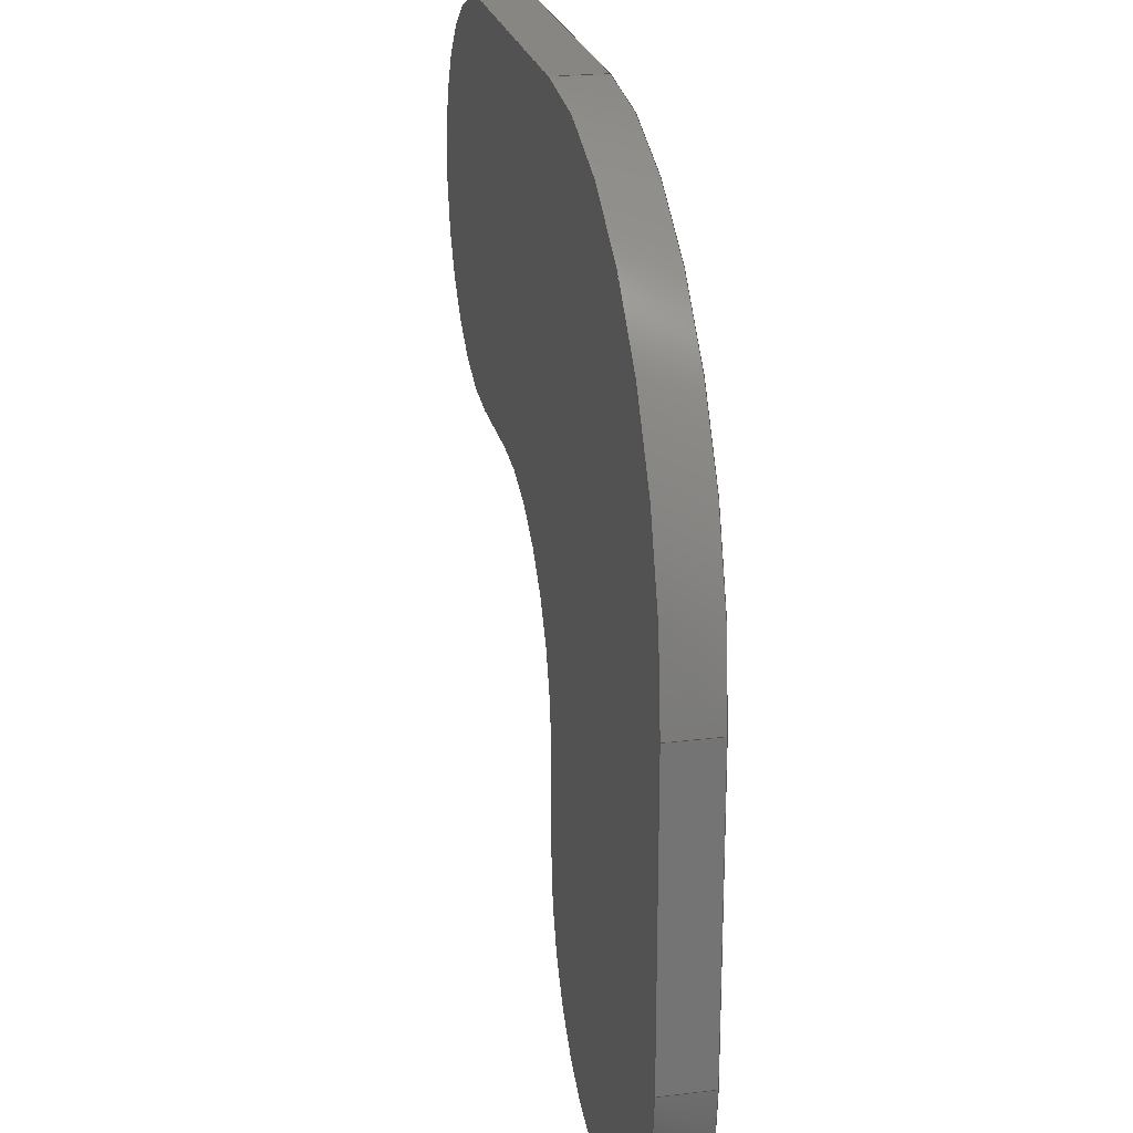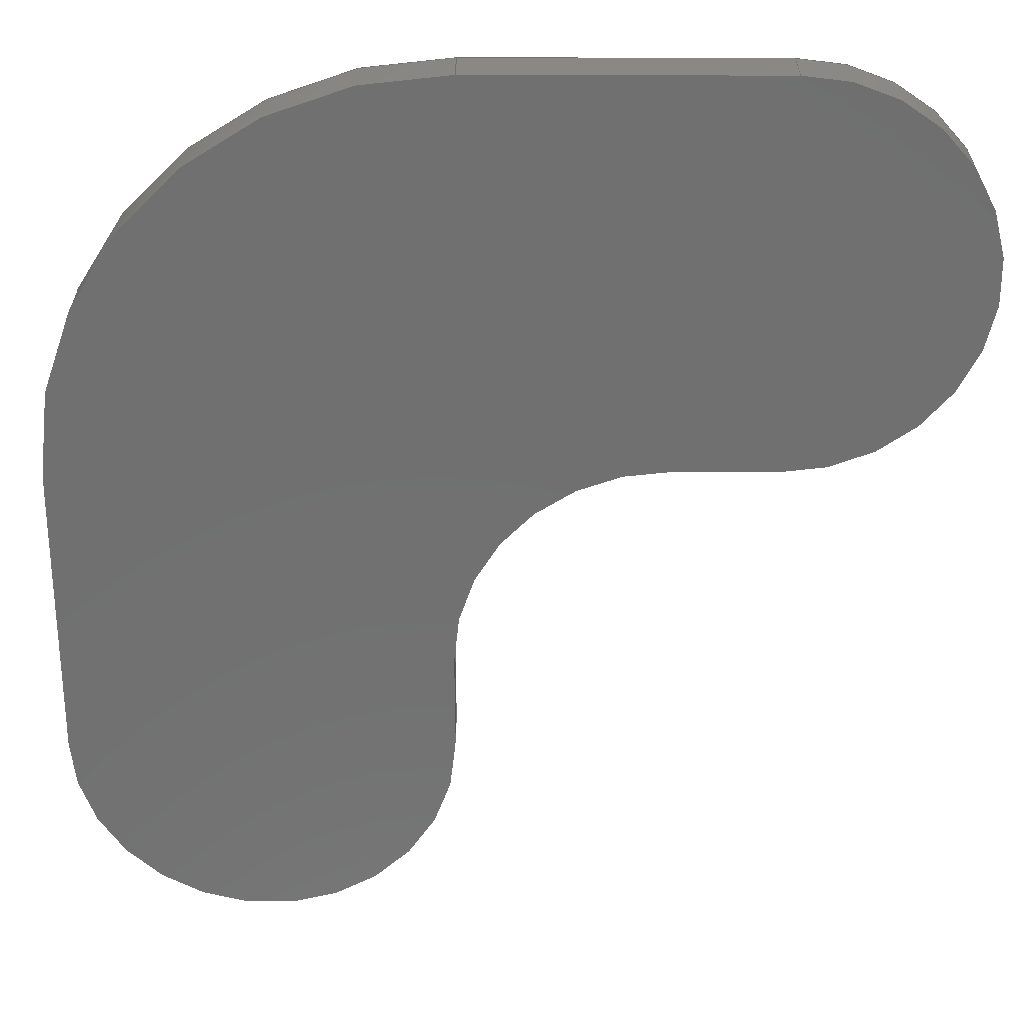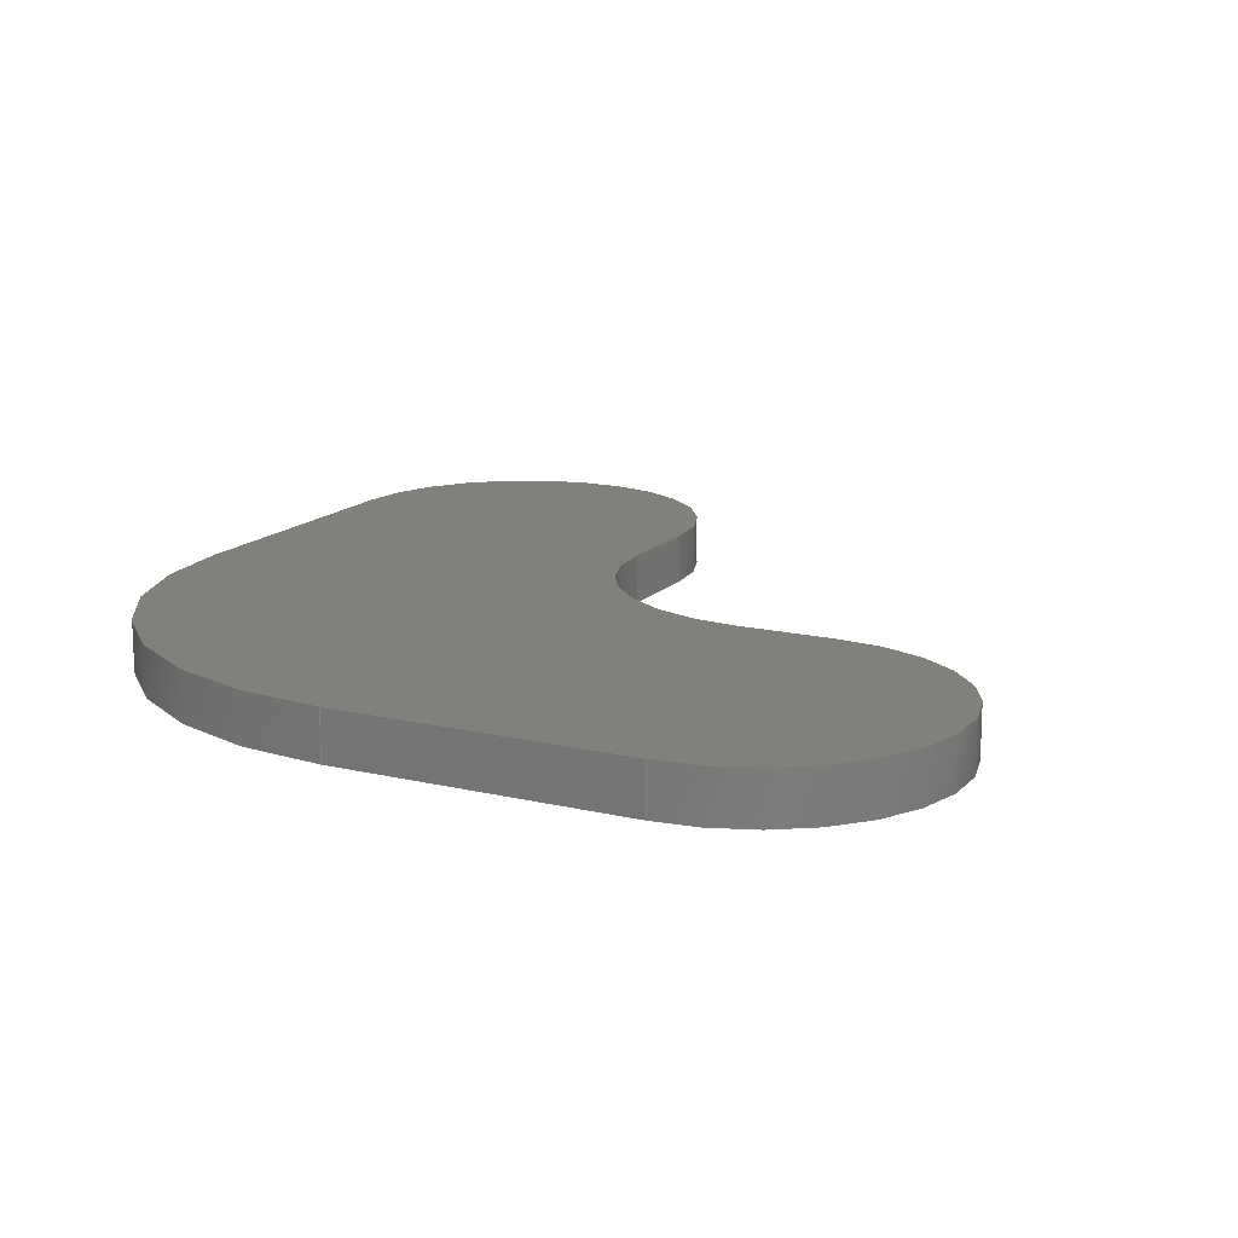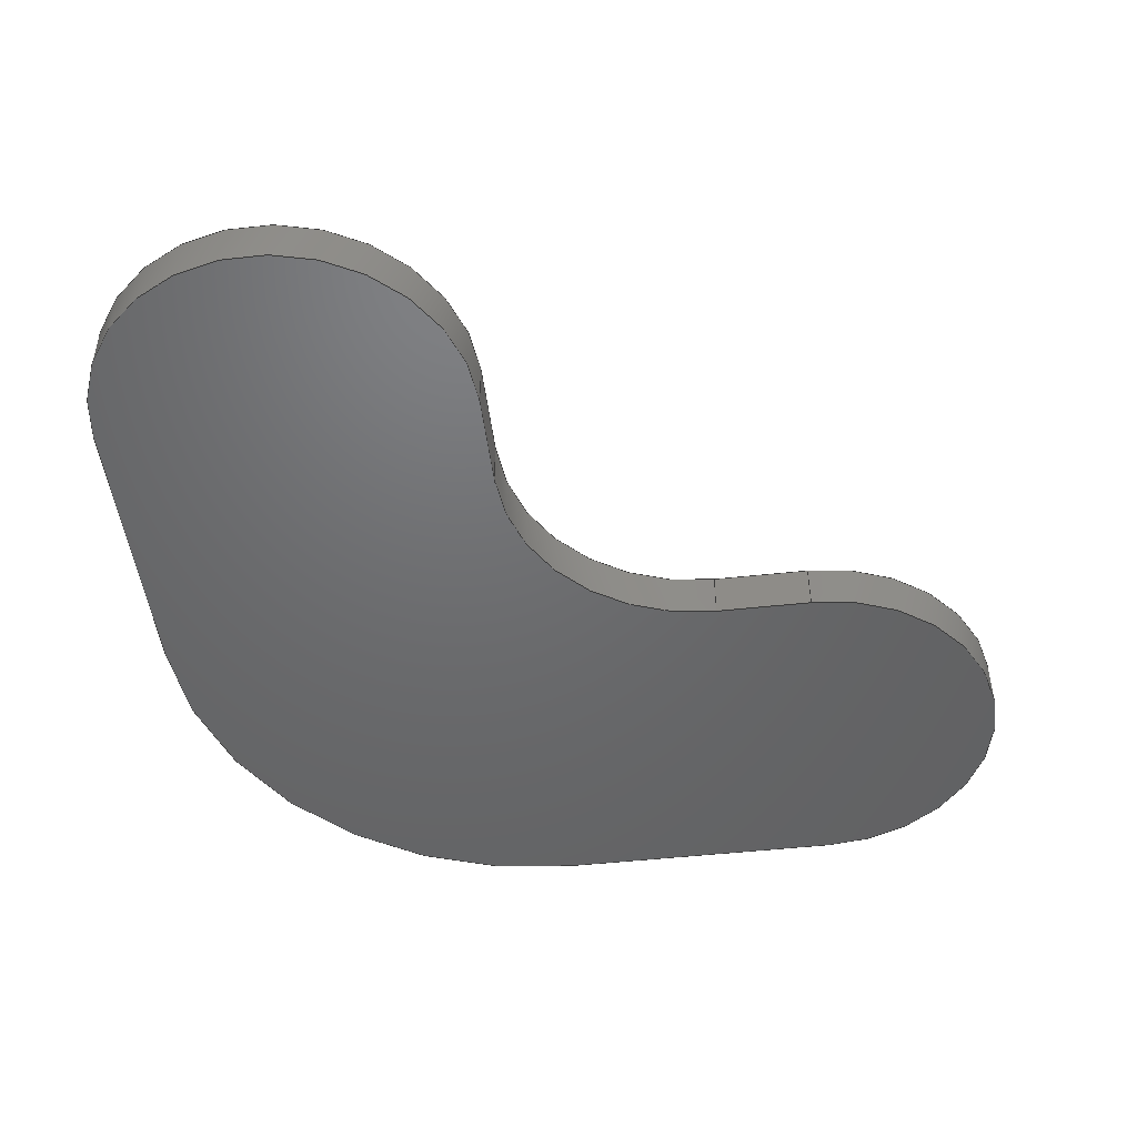
<metadata>
{"format":"step","ext":"step","renderer":"f3d","projection":"perspective","resolution":1024,"background":"white","views":[{"elev":23.1,"azim":-101.9,"up":"+Y"},{"elev":27.8,"azim":0.4,"up":"+Y"},{"elev":15.0,"azim":-62.8,"up":"+Z"},{"elev":-48.3,"azim":7.0,"up":"+Z"}]}
</metadata>
<code>
ISO-10303-21;
DATA;
#1 = APPLICATION_PROTOCOL_DEFINITION('international standard',
  'automotive_design',2000,#2);
#2 = APPLICATION_CONTEXT(
  'core data for automotive mechanical design processes');
#3 = SHAPE_DEFINITION_REPRESENTATION(#4,#10);
#4 = PRODUCT_DEFINITION_SHAPE('','',#5);
#5 = PRODUCT_DEFINITION('design','',#6,#9);
#6 = PRODUCT_DEFINITION_FORMATION('','',#7);
#7 = PRODUCT('Open CASCADE STEP translator 7.6 1',
  'Open CASCADE STEP translator 7.6 1','',(#8));
#8 = PRODUCT_CONTEXT('',#2,'mechanical');
#9 = PRODUCT_DEFINITION_CONTEXT('part definition',#2,'design');
#10 = ADVANCED_BREP_SHAPE_REPRESENTATION('',(#11,#15),#305);
#11 = AXIS2_PLACEMENT_3D('',#12,#13,#14);
#12 = CARTESIAN_POINT('',(0,0,0));
#13 = DIRECTION('',(0,0,1));
#14 = DIRECTION('',(1,0,-0));
#15 = MANIFOLD_SOLID_BREP('',#16);
#16 = CLOSED_SHELL('',(#17,#59,#90,#123,#154,#187,#218,#251,#273,#289));
#17 = ADVANCED_FACE('',(#18),#54,.F.);
#18 = FACE_BOUND('',#19,.T.);
#19 = EDGE_LOOP('',(#20,#30,#39,#47));
#20 = ORIENTED_EDGE('',*,*,#21,.T.);
#21 = EDGE_CURVE('',#22,#24,#26,.T.);
#22 = VERTEX_POINT('',#23);
#23 = CARTESIAN_POINT('',(-4.15,4.15,0));
#24 = VERTEX_POINT('',#25);
#25 = CARTESIAN_POINT('',(-4.15,4.15,1));
#26 = LINE('',#27,#28);
#27 = CARTESIAN_POINT('',(-4.15,4.15,0));
#28 = VECTOR('',#29,1);
#29 = DIRECTION('',(0,0,1));
#30 = ORIENTED_EDGE('',*,*,#31,.T.);
#31 = EDGE_CURVE('',#24,#32,#34,.T.);
#32 = VERTEX_POINT('',#33);
#33 = CARTESIAN_POINT('',(-8.3,-1e-15,1));
#34 = CIRCLE('',#35,4.15);
#35 = AXIS2_PLACEMENT_3D('',#36,#37,#38);
#36 = CARTESIAN_POINT('',(-4.15,1.865e-10,1));
#37 = DIRECTION('',(0,0,1));
#38 = DIRECTION('',(1,0,0));
#39 = ORIENTED_EDGE('',*,*,#40,.F.);
#40 = EDGE_CURVE('',#41,#32,#43,.T.);
#41 = VERTEX_POINT('',#42);
#42 = CARTESIAN_POINT('',(-8.3,-1e-15,0));
#43 = LINE('',#44,#45);
#44 = CARTESIAN_POINT('',(-8.3,-7.3e-16,0));
#45 = VECTOR('',#46,1);
#46 = DIRECTION('',(0,0,1));
#47 = ORIENTED_EDGE('',*,*,#48,.F.);
#48 = EDGE_CURVE('',#22,#41,#49,.T.);
#49 = CIRCLE('',#50,4.15);
#50 = AXIS2_PLACEMENT_3D('',#51,#52,#53);
#51 = CARTESIAN_POINT('',(-4.15,1.865e-10,0));
#52 = DIRECTION('',(0,0,1));
#53 = DIRECTION('',(1,0,0));
#54 = CYLINDRICAL_SURFACE('',#55,4.15);
#55 = AXIS2_PLACEMENT_3D('',#56,#57,#58);
#56 = CARTESIAN_POINT('',(-4.15,1.865e-10,0));
#57 = DIRECTION('',(-0,-0,-1));
#58 = DIRECTION('',(1,0,0));
#59 = ADVANCED_FACE('',(#60),#85,.F.);
#60 = FACE_BOUND('',#61,.F.);
#61 = EDGE_LOOP('',(#62,#63,#71,#79));
#62 = ORIENTED_EDGE('',*,*,#21,.T.);
#63 = ORIENTED_EDGE('',*,*,#64,.T.);
#64 = EDGE_CURVE('',#24,#65,#67,.T.);
#65 = VERTEX_POINT('',#66);
#66 = CARTESIAN_POINT('',(-2.15,4.15,1));
#67 = LINE('',#68,#69);
#68 = CARTESIAN_POINT('',(-4.15,4.15,1));
#69 = VECTOR('',#70,1);
#70 = DIRECTION('',(1,0,0));
#71 = ORIENTED_EDGE('',*,*,#72,.F.);
#72 = EDGE_CURVE('',#73,#65,#75,.T.);
#73 = VERTEX_POINT('',#74);
#74 = CARTESIAN_POINT('',(-2.15,4.15,0));
#75 = LINE('',#76,#77);
#76 = CARTESIAN_POINT('',(-2.15,4.15,0));
#77 = VECTOR('',#78,1);
#78 = DIRECTION('',(0,0,1));
#79 = ORIENTED_EDGE('',*,*,#80,.F.);
#80 = EDGE_CURVE('',#22,#73,#81,.T.);
#81 = LINE('',#82,#83);
#82 = CARTESIAN_POINT('',(-4.15,4.15,0));
#83 = VECTOR('',#84,1);
#84 = DIRECTION('',(1,0,0));
#85 = PLANE('',#86);
#86 = AXIS2_PLACEMENT_3D('',#87,#88,#89);
#87 = CARTESIAN_POINT('',(-4.15,4.15,0));
#88 = DIRECTION('',(0,1,0));
#89 = DIRECTION('',(1,0,0));
#90 = ADVANCED_FACE('',(#91),#118,.T.);
#91 = FACE_BOUND('',#92,.F.);
#92 = EDGE_LOOP('',(#93,#94,#103,#111));
#93 = ORIENTED_EDGE('',*,*,#72,.T.);
#94 = ORIENTED_EDGE('',*,*,#95,.T.);
#95 = EDGE_CURVE('',#65,#96,#98,.T.);
#96 = VERTEX_POINT('',#97);
#97 = CARTESIAN_POINT('',(-2.15,11.85,1));
#98 = CIRCLE('',#99,3.85);
#99 = AXIS2_PLACEMENT_3D('',#100,#101,#102);
#100 = CARTESIAN_POINT('',(-2.15,8,1));
#101 = DIRECTION('',(0,0,1));
#102 = DIRECTION('',(1,0,0));
#103 = ORIENTED_EDGE('',*,*,#104,.F.);
#104 = EDGE_CURVE('',#105,#96,#107,.T.);
#105 = VERTEX_POINT('',#106);
#106 = CARTESIAN_POINT('',(-2.15,11.85,0));
#107 = LINE('',#108,#109);
#108 = CARTESIAN_POINT('',(-2.15,11.85,0));
#109 = VECTOR('',#110,1);
#110 = DIRECTION('',(0,0,1));
#111 = ORIENTED_EDGE('',*,*,#112,.F.);
#112 = EDGE_CURVE('',#73,#105,#113,.T.);
#113 = CIRCLE('',#114,3.85);
#114 = AXIS2_PLACEMENT_3D('',#115,#116,#117);
#115 = CARTESIAN_POINT('',(-2.15,8,0));
#116 = DIRECTION('',(0,0,1));
#117 = DIRECTION('',(1,0,0));
#118 = CYLINDRICAL_SURFACE('',#119,3.85);
#119 = AXIS2_PLACEMENT_3D('',#120,#121,#122);
#120 = CARTESIAN_POINT('',(-2.15,8,0));
#121 = DIRECTION('',(-0,-0,-1));
#122 = DIRECTION('',(1,0,0));
#123 = ADVANCED_FACE('',(#124),#149,.F.);
#124 = FACE_BOUND('',#125,.F.);
#125 = EDGE_LOOP('',(#126,#127,#135,#143));
#126 = ORIENTED_EDGE('',*,*,#104,.T.);
#127 = ORIENTED_EDGE('',*,*,#128,.T.);
#128 = EDGE_CURVE('',#96,#129,#131,.T.);
#129 = VERTEX_POINT('',#130);
#130 = CARTESIAN_POINT('',(-8.15,11.85,1));
#131 = LINE('',#132,#133);
#132 = CARTESIAN_POINT('',(-2.15,11.85,1));
#133 = VECTOR('',#134,1);
#134 = DIRECTION('',(-1,0,0));
#135 = ORIENTED_EDGE('',*,*,#136,.F.);
#136 = EDGE_CURVE('',#137,#129,#139,.T.);
#137 = VERTEX_POINT('',#138);
#138 = CARTESIAN_POINT('',(-8.15,11.85,0));
#139 = LINE('',#140,#141);
#140 = CARTESIAN_POINT('',(-8.15,11.85,0));
#141 = VECTOR('',#142,1);
#142 = DIRECTION('',(0,0,1));
#143 = ORIENTED_EDGE('',*,*,#144,.F.);
#144 = EDGE_CURVE('',#105,#137,#145,.T.);
#145 = LINE('',#146,#147);
#146 = CARTESIAN_POINT('',(-2.15,11.85,0));
#147 = VECTOR('',#148,1);
#148 = DIRECTION('',(-1,0,0));
#149 = PLANE('',#150);
#150 = AXIS2_PLACEMENT_3D('',#151,#152,#153);
#151 = CARTESIAN_POINT('',(-2.15,11.85,0));
#152 = DIRECTION('',(0,-1,0));
#153 = DIRECTION('',(-1,0,0));
#154 = ADVANCED_FACE('',(#155),#182,.T.);
#155 = FACE_BOUND('',#156,.F.);
#156 = EDGE_LOOP('',(#157,#158,#167,#175));
#157 = ORIENTED_EDGE('',*,*,#136,.T.);
#158 = ORIENTED_EDGE('',*,*,#159,.T.);
#159 = EDGE_CURVE('',#129,#160,#162,.T.);
#160 = VERTEX_POINT('',#161);
#161 = CARTESIAN_POINT('',(-16,4,1));
#162 = CIRCLE('',#163,7.85);
#163 = AXIS2_PLACEMENT_3D('',#164,#165,#166);
#164 = CARTESIAN_POINT('',(-8.15,4,1));
#165 = DIRECTION('',(0,0,1));
#166 = DIRECTION('',(1,0,0));
#167 = ORIENTED_EDGE('',*,*,#168,.F.);
#168 = EDGE_CURVE('',#169,#160,#171,.T.);
#169 = VERTEX_POINT('',#170);
#170 = CARTESIAN_POINT('',(-16,4,0));
#171 = LINE('',#172,#173);
#172 = CARTESIAN_POINT('',(-16,4,0));
#173 = VECTOR('',#174,1);
#174 = DIRECTION('',(0,0,1));
#175 = ORIENTED_EDGE('',*,*,#176,.F.);
#176 = EDGE_CURVE('',#137,#169,#177,.T.);
#177 = CIRCLE('',#178,7.85);
#178 = AXIS2_PLACEMENT_3D('',#179,#180,#181);
#179 = CARTESIAN_POINT('',(-8.15,4,0));
#180 = DIRECTION('',(0,0,1));
#181 = DIRECTION('',(1,0,0));
#182 = CYLINDRICAL_SURFACE('',#183,7.85);
#183 = AXIS2_PLACEMENT_3D('',#184,#185,#186);
#184 = CARTESIAN_POINT('',(-8.15,4,0));
#185 = DIRECTION('',(-0,-0,-1));
#186 = DIRECTION('',(1,0,0));
#187 = ADVANCED_FACE('',(#188),#213,.F.);
#188 = FACE_BOUND('',#189,.F.);
#189 = EDGE_LOOP('',(#190,#191,#199,#207));
#190 = ORIENTED_EDGE('',*,*,#168,.T.);
#191 = ORIENTED_EDGE('',*,*,#192,.T.);
#192 = EDGE_CURVE('',#160,#193,#195,.T.);
#193 = VERTEX_POINT('',#194);
#194 = CARTESIAN_POINT('',(-16,-2,1));
#195 = LINE('',#196,#197);
#196 = CARTESIAN_POINT('',(-16,4,1));
#197 = VECTOR('',#198,1);
#198 = DIRECTION('',(0,-1,0));
#199 = ORIENTED_EDGE('',*,*,#200,.F.);
#200 = EDGE_CURVE('',#201,#193,#203,.T.);
#201 = VERTEX_POINT('',#202);
#202 = CARTESIAN_POINT('',(-16,-2,0));
#203 = LINE('',#204,#205);
#204 = CARTESIAN_POINT('',(-16,-2,0));
#205 = VECTOR('',#206,1);
#206 = DIRECTION('',(0,0,1));
#207 = ORIENTED_EDGE('',*,*,#208,.F.);
#208 = EDGE_CURVE('',#169,#201,#209,.T.);
#209 = LINE('',#210,#211);
#210 = CARTESIAN_POINT('',(-16,4,0));
#211 = VECTOR('',#212,1);
#212 = DIRECTION('',(0,-1,0));
#213 = PLANE('',#214);
#214 = AXIS2_PLACEMENT_3D('',#215,#216,#217);
#215 = CARTESIAN_POINT('',(-16,4,0));
#216 = DIRECTION('',(1,0,0));
#217 = DIRECTION('',(0,-1,0));
#218 = ADVANCED_FACE('',(#219),#246,.T.);
#219 = FACE_BOUND('',#220,.F.);
#220 = EDGE_LOOP('',(#221,#222,#231,#239));
#221 = ORIENTED_EDGE('',*,*,#200,.T.);
#222 = ORIENTED_EDGE('',*,*,#223,.T.);
#223 = EDGE_CURVE('',#193,#224,#226,.T.);
#224 = VERTEX_POINT('',#225);
#225 = CARTESIAN_POINT('',(-8.3,-2,1));
#226 = CIRCLE('',#227,3.85);
#227 = AXIS2_PLACEMENT_3D('',#228,#229,#230);
#228 = CARTESIAN_POINT('',(-12.15,-2,1));
#229 = DIRECTION('',(0,0,1));
#230 = DIRECTION('',(1,0,0));
#231 = ORIENTED_EDGE('',*,*,#232,.F.);
#232 = EDGE_CURVE('',#233,#224,#235,.T.);
#233 = VERTEX_POINT('',#234);
#234 = CARTESIAN_POINT('',(-8.3,-2,0));
#235 = LINE('',#236,#237);
#236 = CARTESIAN_POINT('',(-8.3,-2,0));
#237 = VECTOR('',#238,1);
#238 = DIRECTION('',(0,0,1));
#239 = ORIENTED_EDGE('',*,*,#240,.F.);
#240 = EDGE_CURVE('',#201,#233,#241,.T.);
#241 = CIRCLE('',#242,3.85);
#242 = AXIS2_PLACEMENT_3D('',#243,#244,#245);
#243 = CARTESIAN_POINT('',(-12.15,-2,0));
#244 = DIRECTION('',(0,0,1));
#245 = DIRECTION('',(1,0,0));
#246 = CYLINDRICAL_SURFACE('',#247,3.85);
#247 = AXIS2_PLACEMENT_3D('',#248,#249,#250);
#248 = CARTESIAN_POINT('',(-12.15,-2,0));
#249 = DIRECTION('',(-0,-0,-1));
#250 = DIRECTION('',(1,0,0));
#251 = ADVANCED_FACE('',(#252),#268,.T.);
#252 = FACE_BOUND('',#253,.T.);
#253 = EDGE_LOOP('',(#254,#255,#261,#262));
#254 = ORIENTED_EDGE('',*,*,#40,.T.);
#255 = ORIENTED_EDGE('',*,*,#256,.T.);
#256 = EDGE_CURVE('',#32,#224,#257,.T.);
#257 = LINE('',#258,#259);
#258 = CARTESIAN_POINT('',(-8.3,-7.3e-16,1));
#259 = VECTOR('',#260,1);
#260 = DIRECTION('',(0,-1,0));
#261 = ORIENTED_EDGE('',*,*,#232,.F.);
#262 = ORIENTED_EDGE('',*,*,#263,.F.);
#263 = EDGE_CURVE('',#41,#233,#264,.T.);
#264 = LINE('',#265,#266);
#265 = CARTESIAN_POINT('',(-8.3,-7.3e-16,0));
#266 = VECTOR('',#267,1);
#267 = DIRECTION('',(0,-1,0));
#268 = PLANE('',#269);
#269 = AXIS2_PLACEMENT_3D('',#270,#271,#272);
#270 = CARTESIAN_POINT('',(-8.3,-7.3e-16,0));
#271 = DIRECTION('',(1,0,0));
#272 = DIRECTION('',(0,-1,0));
#273 = ADVANCED_FACE('',(#274),#284,.F.);
#274 = FACE_BOUND('',#275,.F.);
#275 = EDGE_LOOP('',(#276,#277,#278,#279,#280,#281,#282,#283));
#276 = ORIENTED_EDGE('',*,*,#48,.F.);
#277 = ORIENTED_EDGE('',*,*,#80,.T.);
#278 = ORIENTED_EDGE('',*,*,#112,.T.);
#279 = ORIENTED_EDGE('',*,*,#144,.T.);
#280 = ORIENTED_EDGE('',*,*,#176,.T.);
#281 = ORIENTED_EDGE('',*,*,#208,.T.);
#282 = ORIENTED_EDGE('',*,*,#240,.T.);
#283 = ORIENTED_EDGE('',*,*,#263,.F.);
#284 = PLANE('',#285);
#285 = AXIS2_PLACEMENT_3D('',#286,#287,#288);
#286 = CARTESIAN_POINT('',(-8.514,4.364,0));
#287 = DIRECTION('',(0,0,1));
#288 = DIRECTION('',(1,0,0));
#289 = ADVANCED_FACE('',(#290),#300,.T.);
#290 = FACE_BOUND('',#291,.T.);
#291 = EDGE_LOOP('',(#292,#293,#294,#295,#296,#297,#298,#299));
#292 = ORIENTED_EDGE('',*,*,#31,.F.);
#293 = ORIENTED_EDGE('',*,*,#64,.T.);
#294 = ORIENTED_EDGE('',*,*,#95,.T.);
#295 = ORIENTED_EDGE('',*,*,#128,.T.);
#296 = ORIENTED_EDGE('',*,*,#159,.T.);
#297 = ORIENTED_EDGE('',*,*,#192,.T.);
#298 = ORIENTED_EDGE('',*,*,#223,.T.);
#299 = ORIENTED_EDGE('',*,*,#256,.F.);
#300 = PLANE('',#301);
#301 = AXIS2_PLACEMENT_3D('',#302,#303,#304);
#302 = CARTESIAN_POINT('',(-8.514,4.364,1));
#303 = DIRECTION('',(0,0,1));
#304 = DIRECTION('',(1,0,0));
#305 = ( GEOMETRIC_REPRESENTATION_CONTEXT(3) 
GLOBAL_UNCERTAINTY_ASSIGNED_CONTEXT((#309)) GLOBAL_UNIT_ASSIGNED_CONTEXT
((#306,#307,#308)) REPRESENTATION_CONTEXT('Context #1',
  '3D Context with UNIT and UNCERTAINTY') );
#306 = ( LENGTH_UNIT() NAMED_UNIT(*) SI_UNIT(.MILLI.,.METRE.) );
#307 = ( NAMED_UNIT(*) PLANE_ANGLE_UNIT() SI_UNIT($,.RADIAN.) );
#308 = ( NAMED_UNIT(*) SI_UNIT($,.STERADIAN.) SOLID_ANGLE_UNIT() );
#309 = UNCERTAINTY_MEASURE_WITH_UNIT(LENGTH_MEASURE(1e-07),#306,
  'distance_accuracy_value','confusion accuracy');
#310 = PRODUCT_RELATED_PRODUCT_CATEGORY('part',$,(#7));
ENDSEC;
END-ISO-10303-21;

</code>
